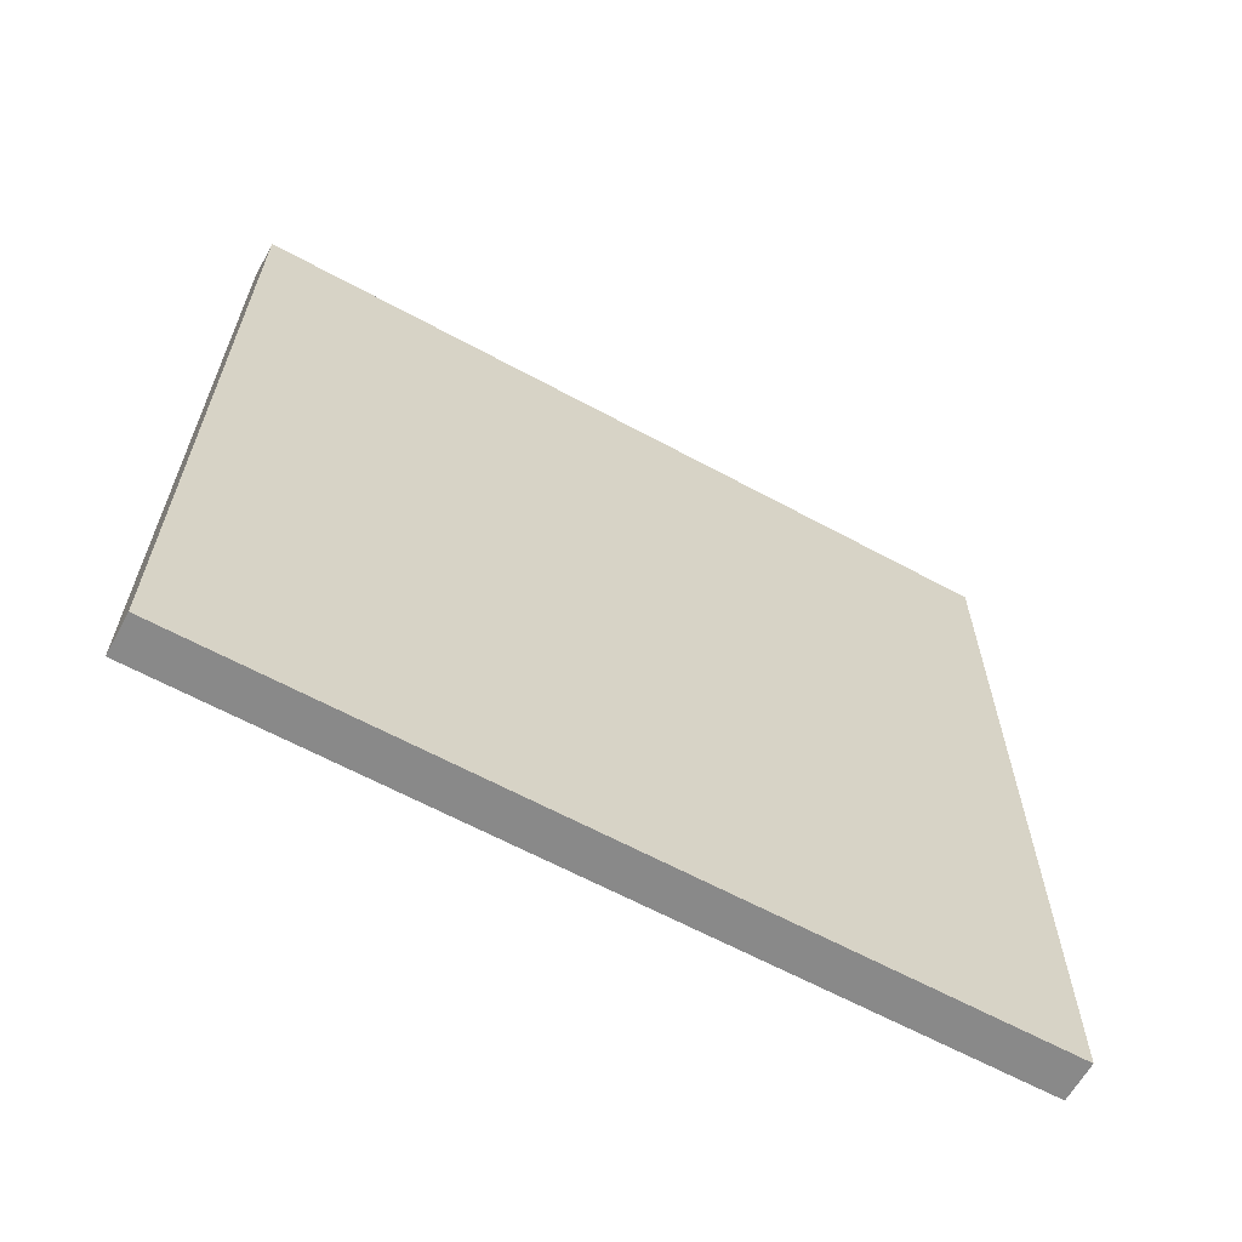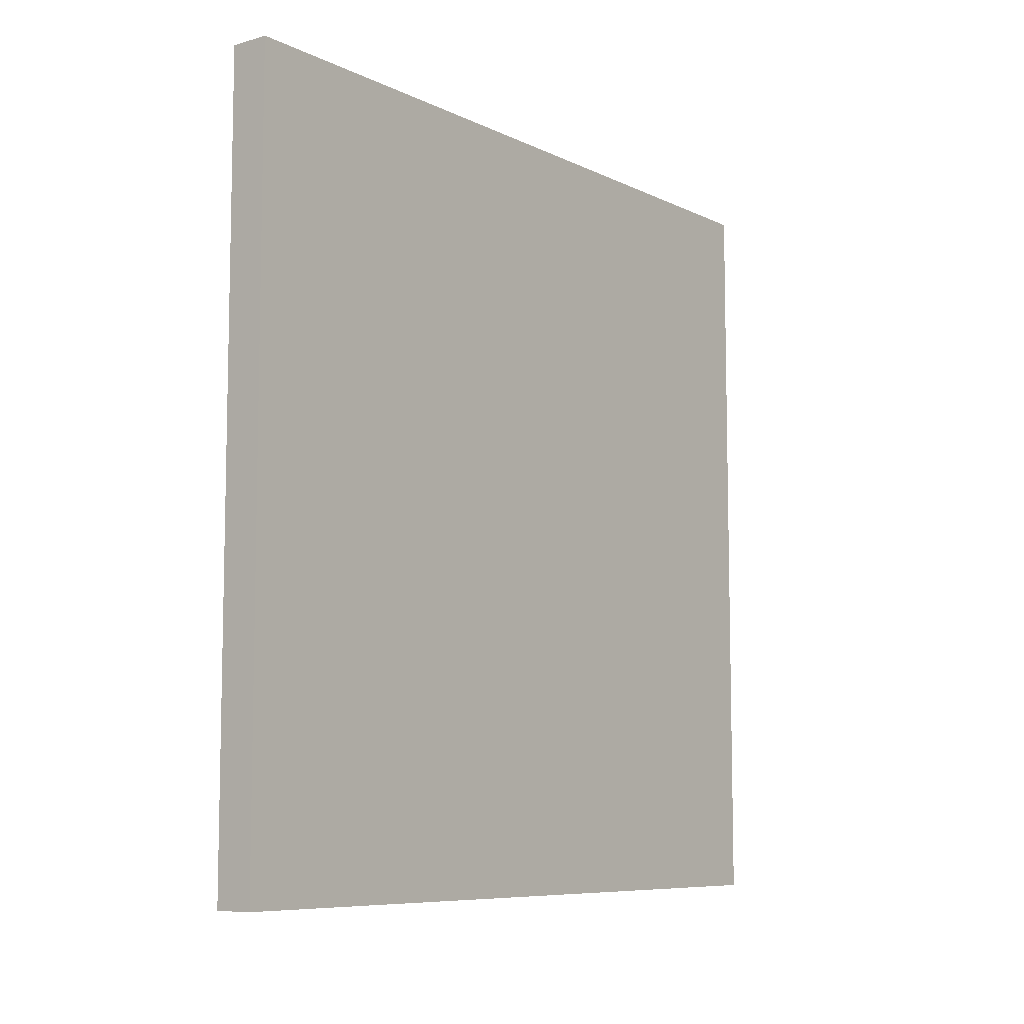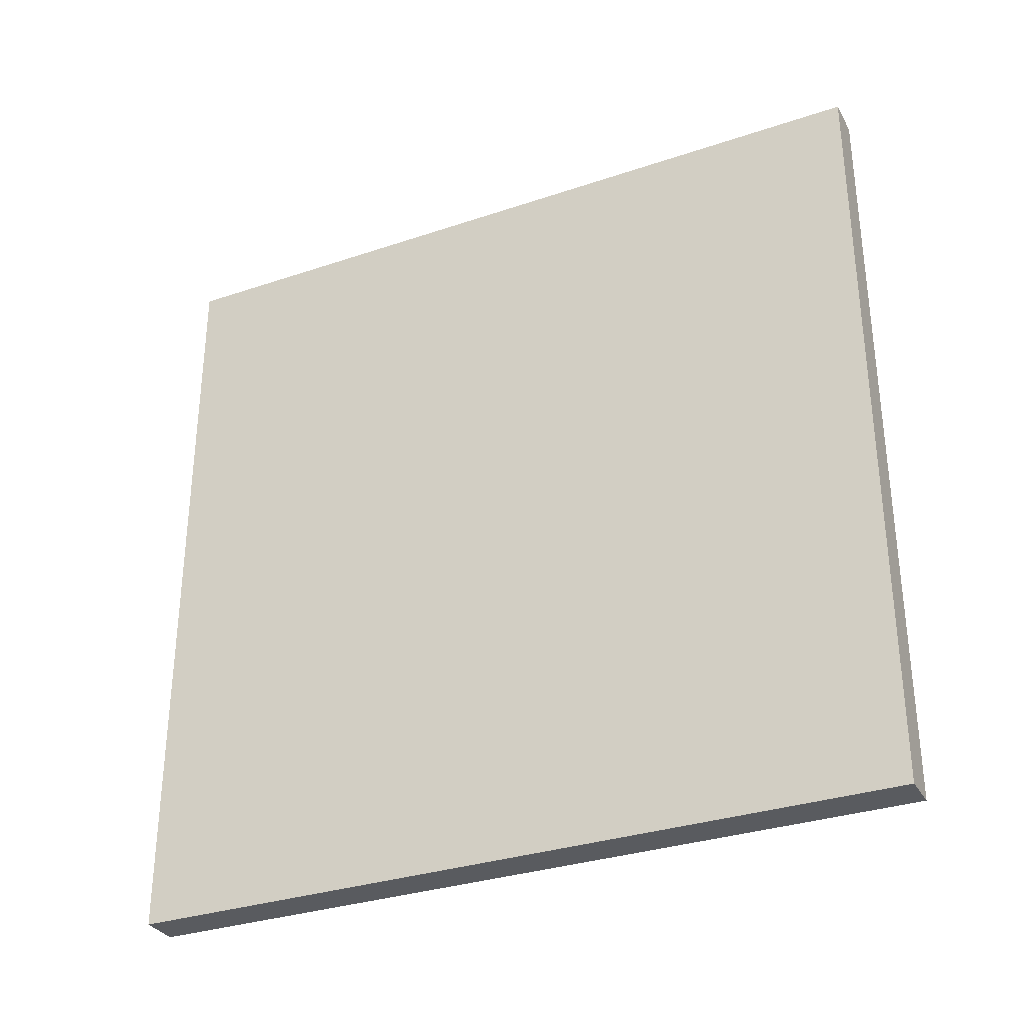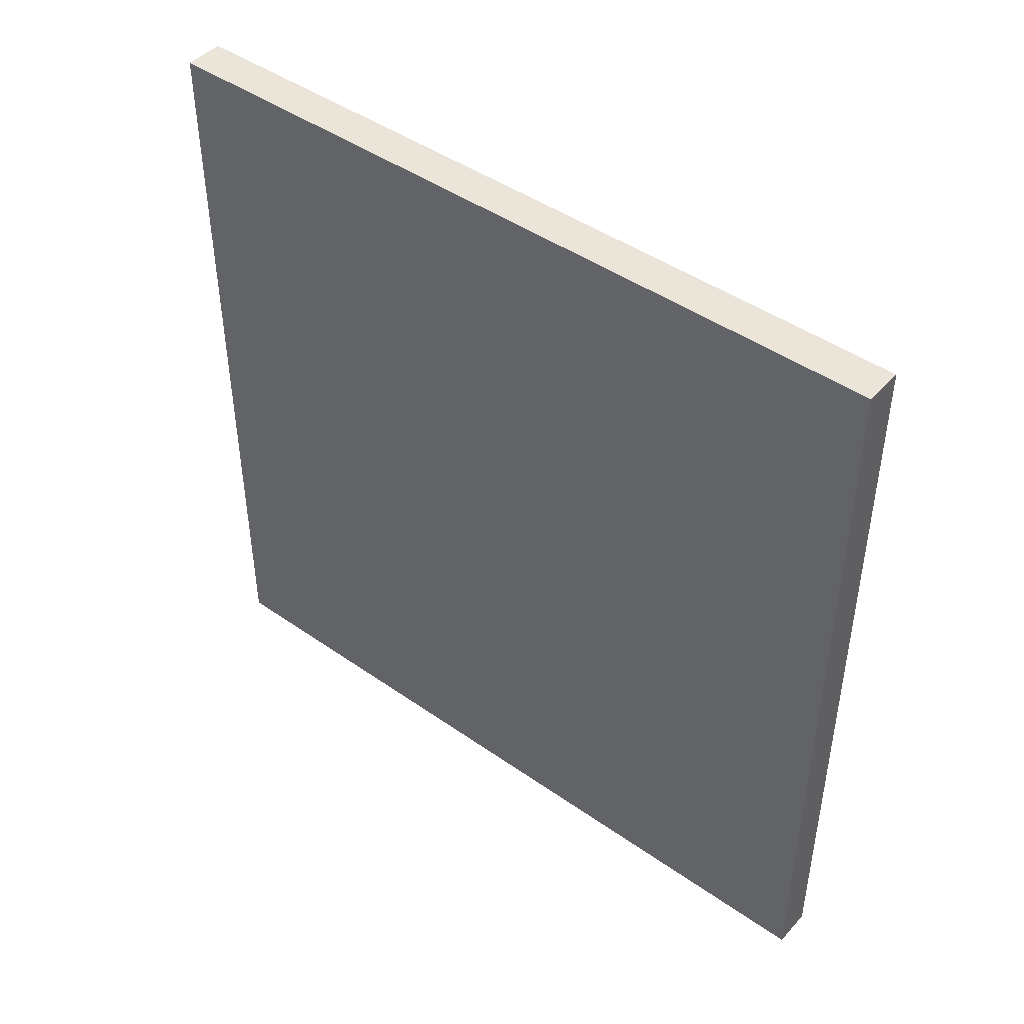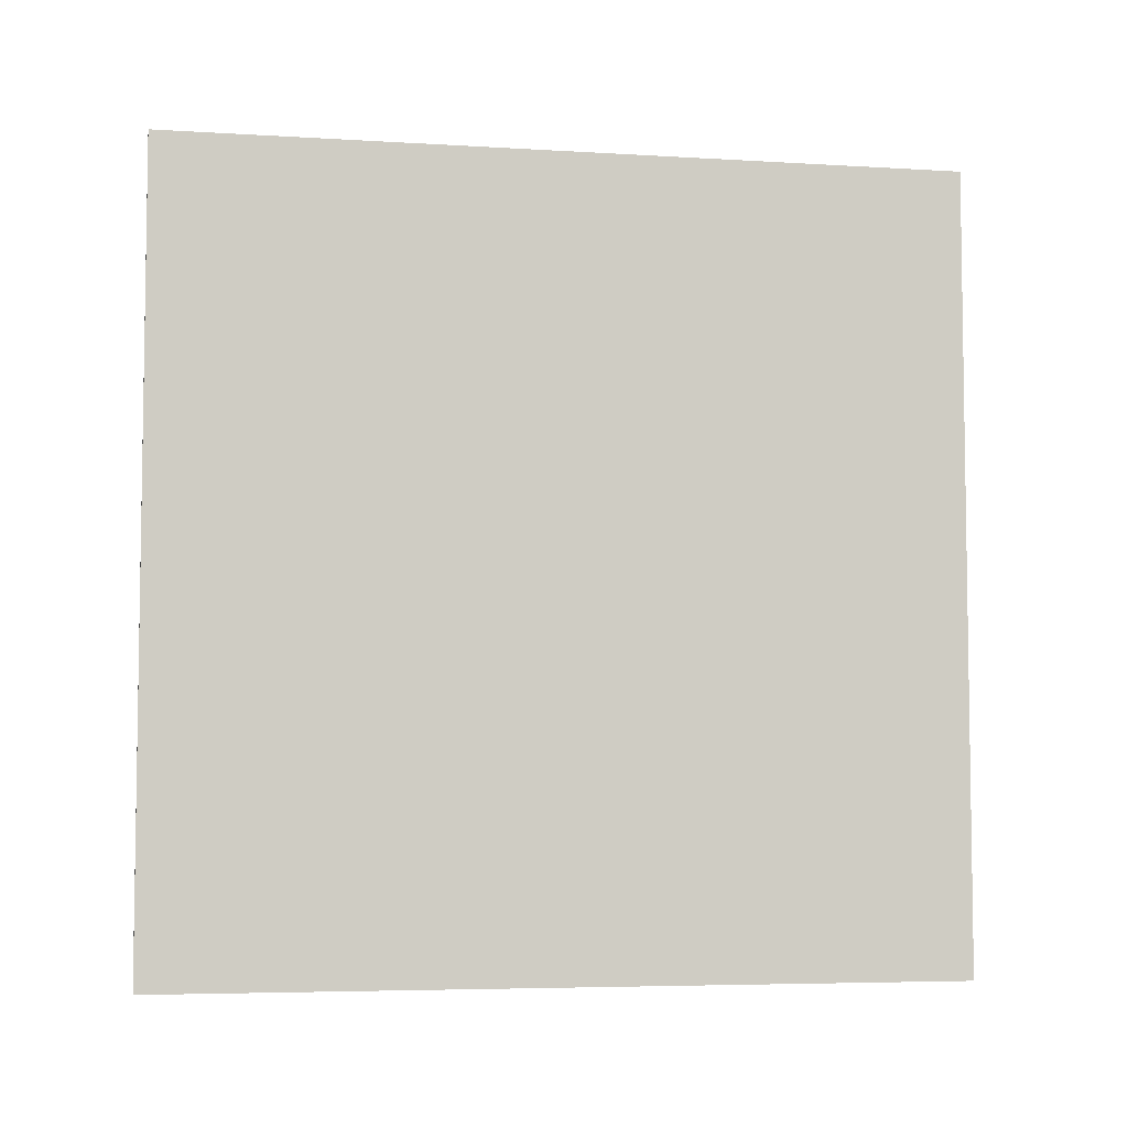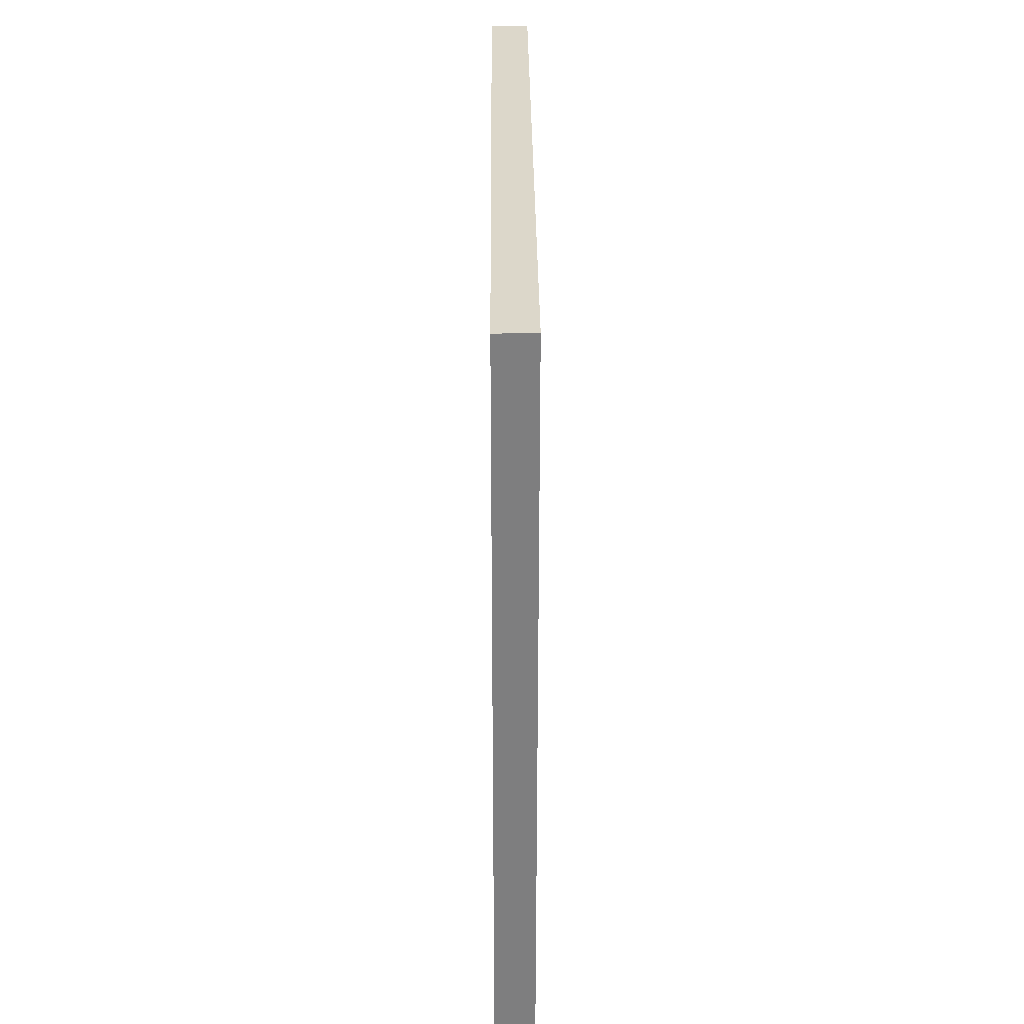
<metadata>
{"format":"obj","ext":"obj","renderer":"f3d","projection":"perspective","resolution":1024,"background":"white","views":[{"elev":-63.1,"azim":-118.8,"up":"+Y"},{"elev":-8.1,"azim":-142.2,"up":"+Y"},{"elev":-32.1,"azim":115.3,"up":"+Z"},{"elev":45.0,"azim":129.1,"up":"+Y"},{"elev":-5.5,"azim":79.3,"up":"+Z"},{"elev":30.5,"azim":-0.4,"up":"+Y"}]}
</metadata>
<code>
o shelve_Cube.002
v 682 1000 -1000
v 682 1000 1000
v 682 -1000 -1000
v 682 -1000 1000
v 582 1000 -1000
v 582 1000 1000
v 582 -1000 -1000
v 582 -1000 1000
f 1 2 4 3
f 3 4 8 7
f 7 8 6 5
f 5 6 2 1
f 3 7 5 1
f 8 4 2 6

</code>
